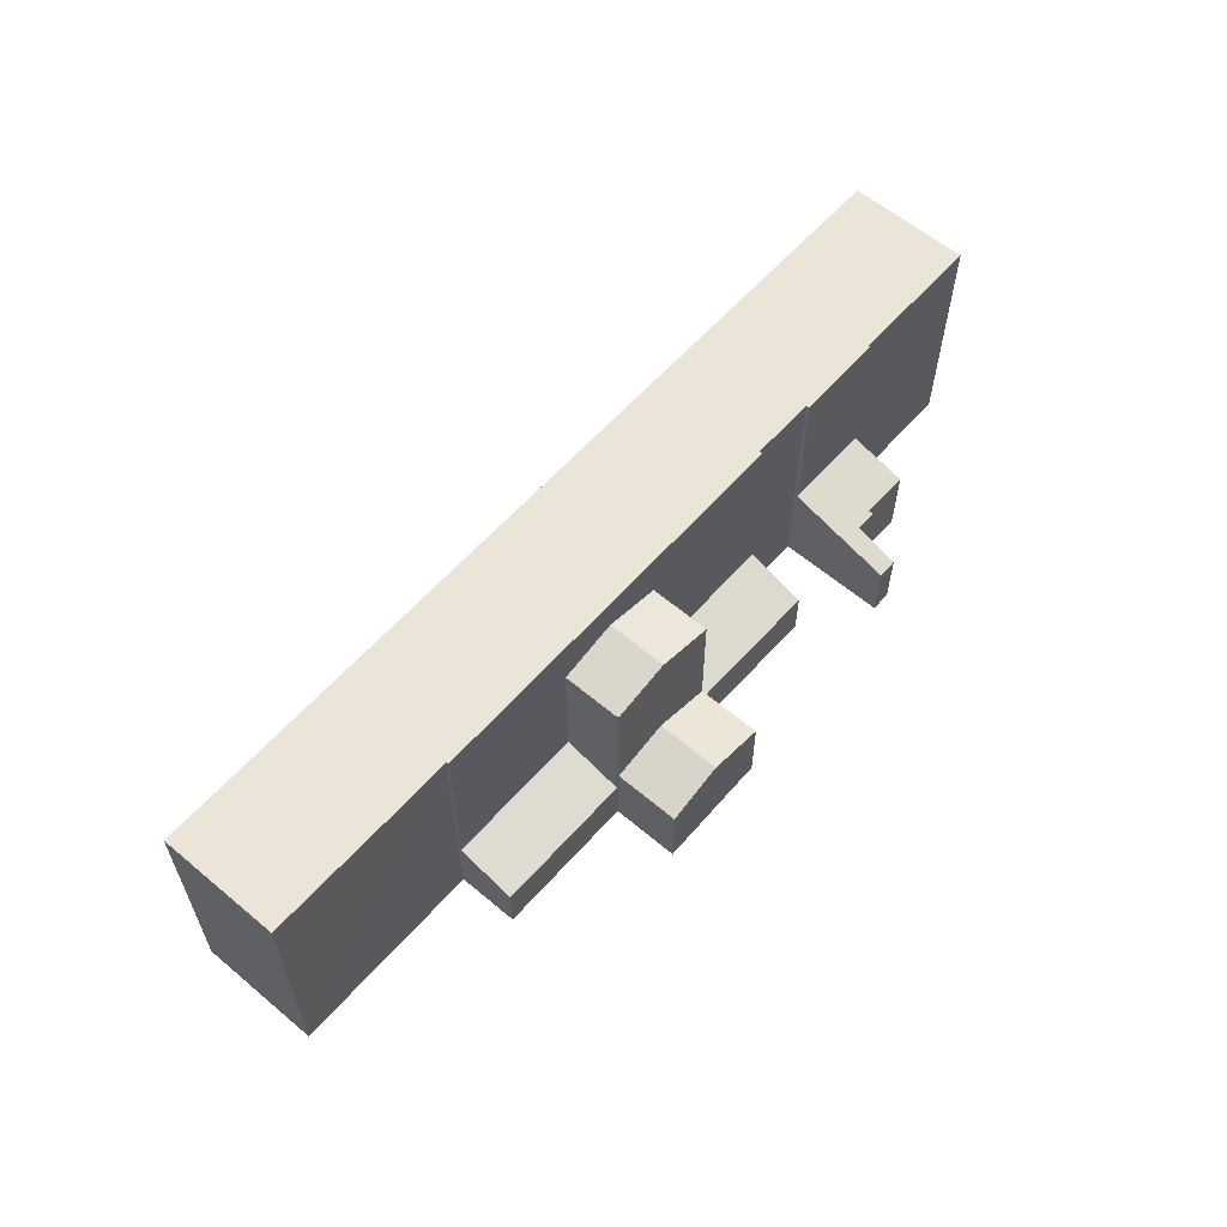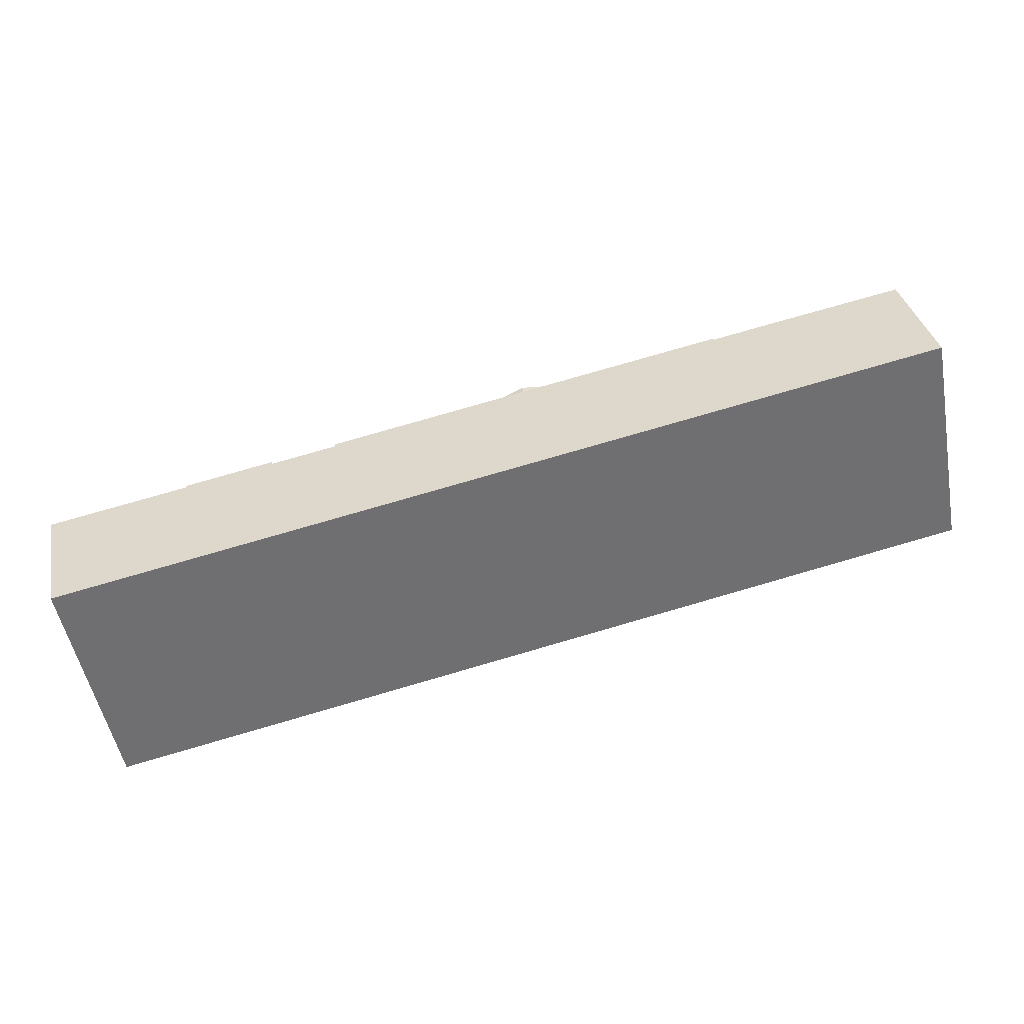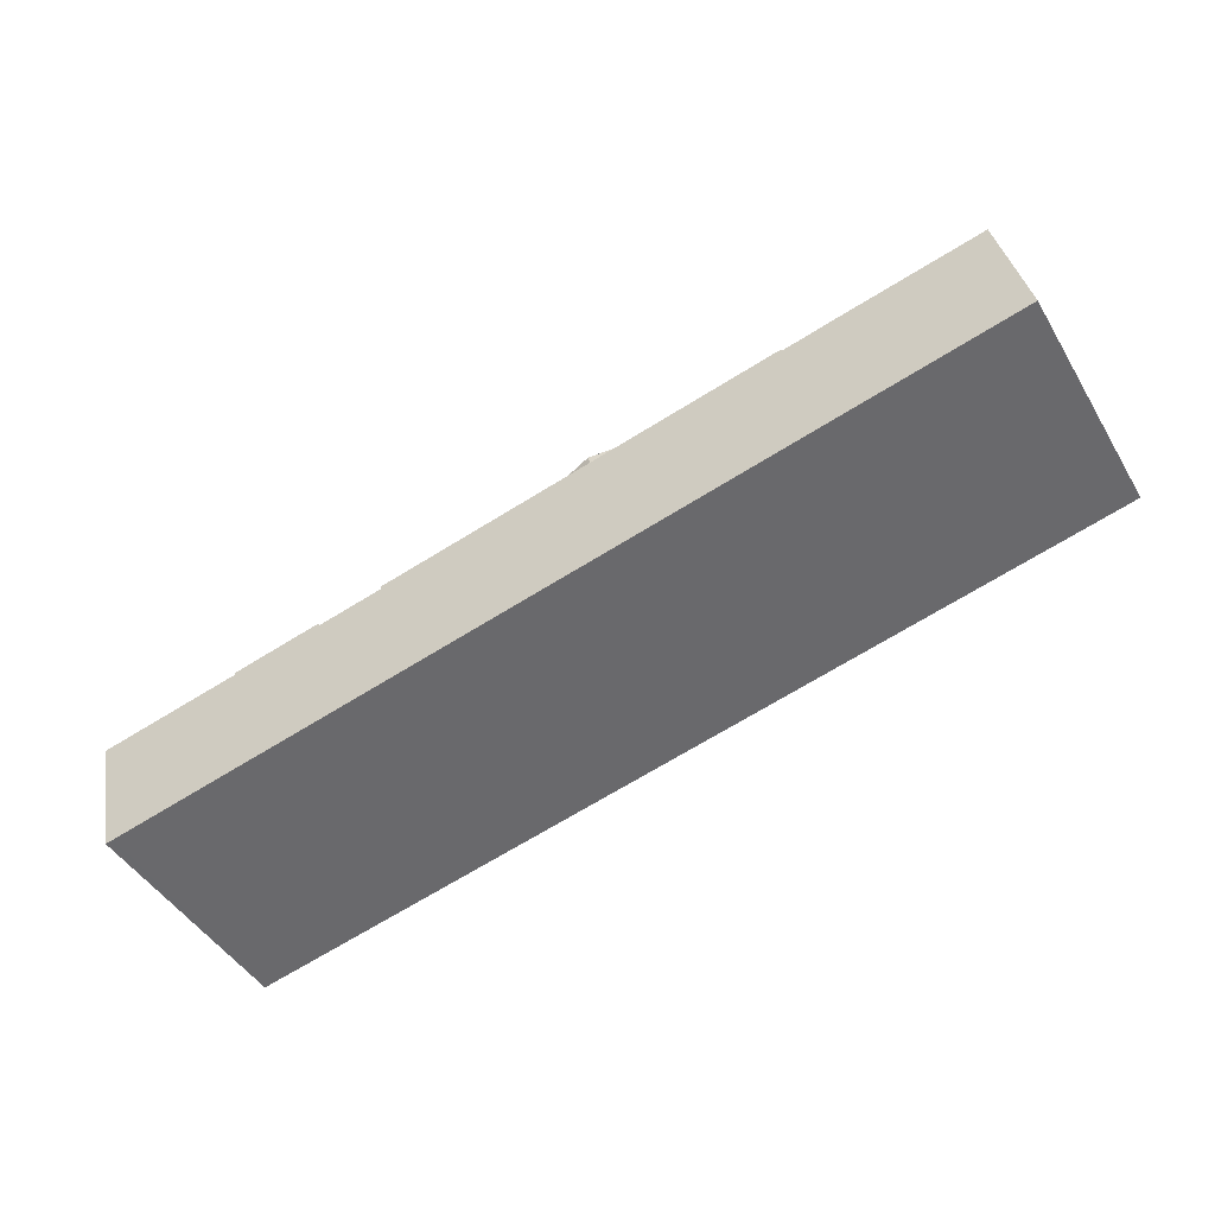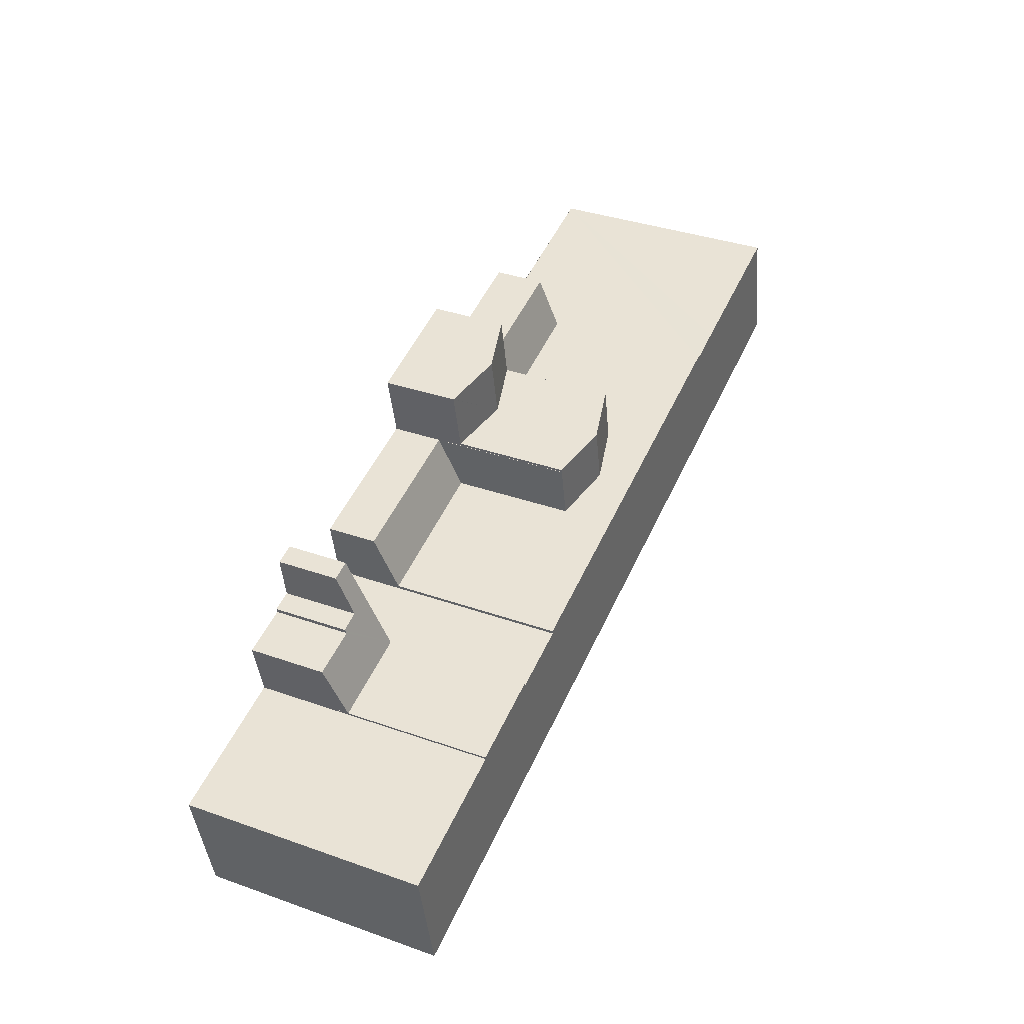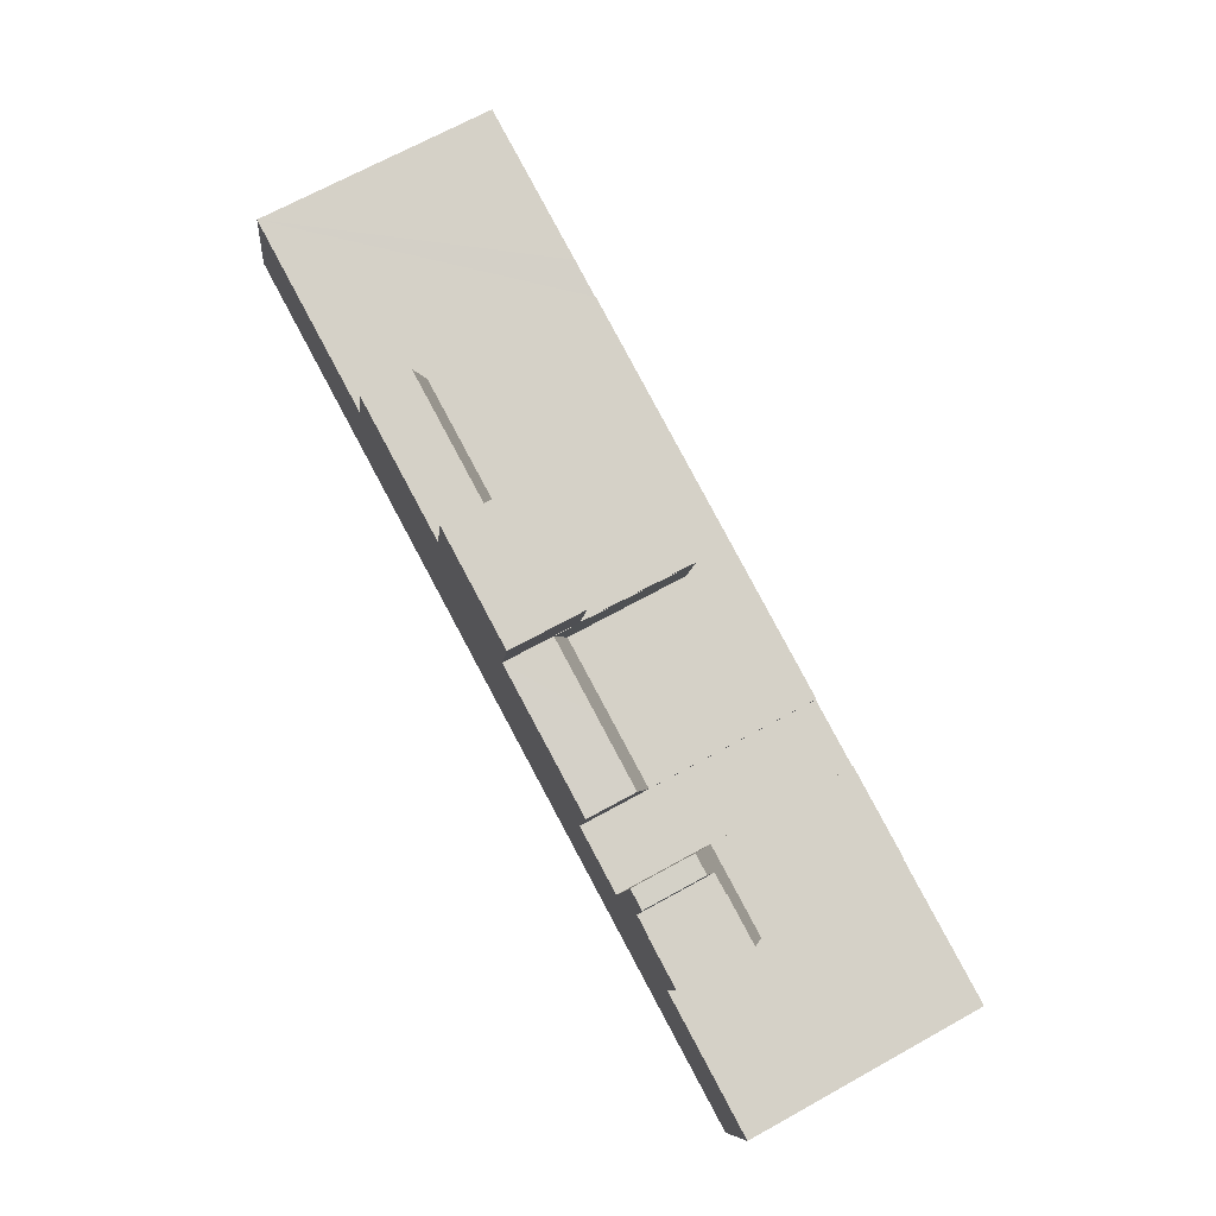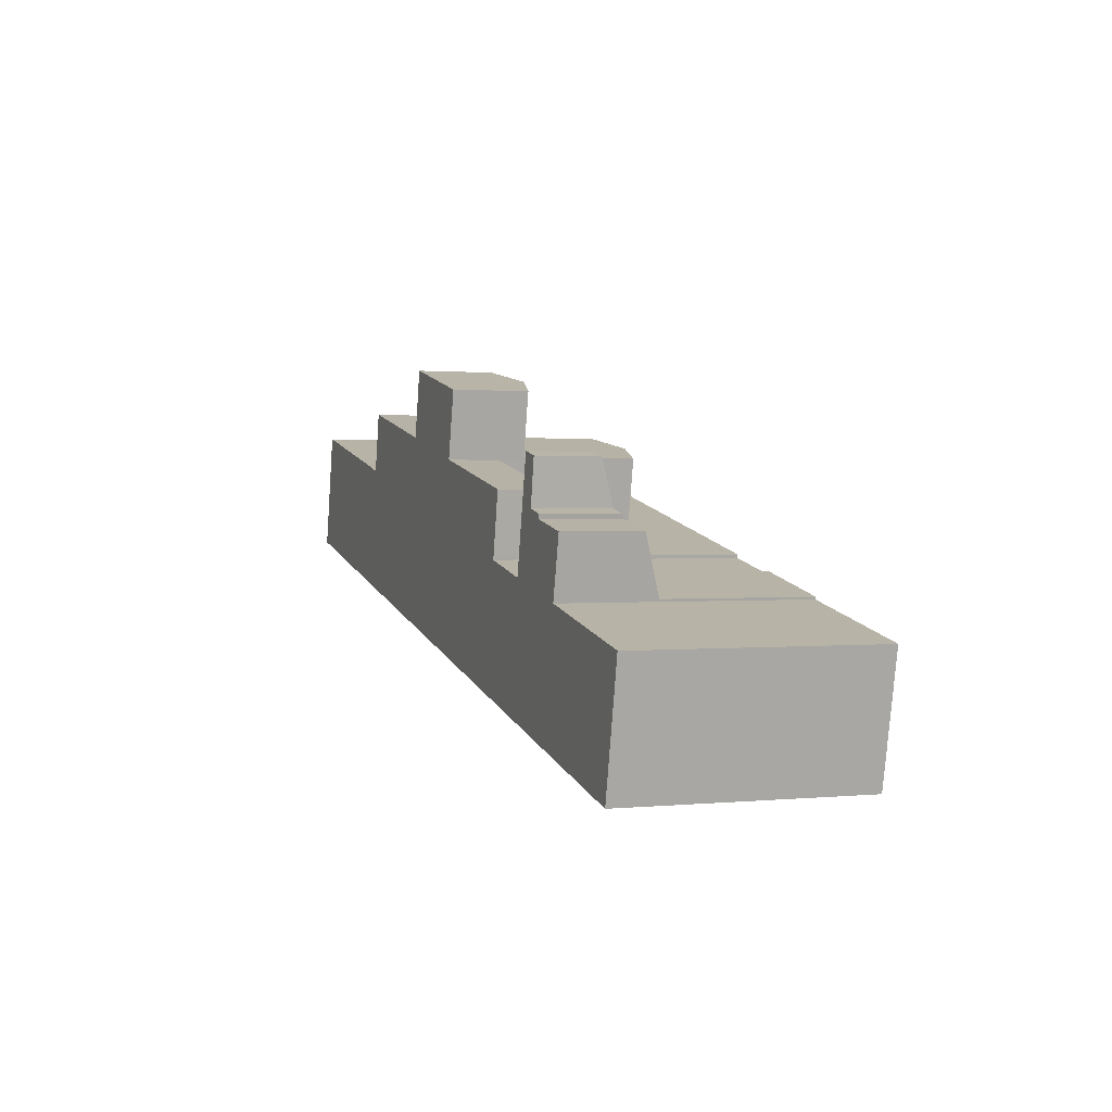
<metadata>
{"format":"obj","ext":"obj","renderer":"f3d","projection":"perspective","resolution":1024,"background":"white","views":[{"elev":59.2,"azim":-37.0,"up":"+Y"},{"elev":-52.0,"azim":-169.3,"up":"+Z"},{"elev":-46.4,"azim":-150.6,"up":"+Z"},{"elev":36.8,"azim":114.5,"up":"+Z"},{"elev":69.5,"azim":61.1,"up":"+Z"},{"elev":1.1,"azim":70.0,"up":"+Z"}]}
</metadata>
<code>
v  39.18 18.8 3.599
v  35.08 17.51 10.25
v  40.36 18.8 9.157
v  35.05 17.51 10.13
v  34.96 17.49 10.15
v  33.81 17.49 4.748
v  44.54 17.49 2.45
v  45.65 17.49 7.79
v  45.67 17.49 7.786
v  45.71 17.49 8.051
v  35.05 -6.203e-16 10.13
v  34.96 -6.216e-16 10.15
v  35.08 -6.274e-16 10.25
v  45.71 -4.93e-16 8.051
v  40.36 -5.607e-16 9.157
v  45.65 -4.77e-16 7.79
v  45.67 -4.768e-16 7.786
v  33.81 -2.907e-16 4.748
v  44.54 -1.5e-16 2.45
v  39.18 -2.204e-16 3.599
v  20.7 6.235 7.556
v  34.96 4.691 10.15
v  33.81 6.249 4.748
v  21.86 4.7 12.88
v  20.7 -4.627e-16 7.556
v  21.86 -7.884e-16 12.88
v  0.551 22.1 2.483
v  18.11 22.1 -3.879
v  0 22.1 1.353e-15
v  2.395 22.1 10.79
v  2.477 22.1 11.16
v  17.07 22.1 8.14
v  20.6 22.1 7.349
v  31.38 22.1 -6.721
v  20.66 22.1 7.337
v  20.7 22.1 7.556
v  33.81 22.1 4.748
v  36.8 22.1 -7.884
v  39.18 22.1 3.599
v  42.11 22.1 -9.02
v  44.54 22.1 2.45
v  55.91 22.1 -11.98
v  58.13 22.1 -0.782
v  58.2 22.1 -0.476
v  61.82 22.1 -13.24
v  58.23 22.1 -0.803
v  64.15 22.1 -2.057
v  70.39 22.1 -15.08
v  64.24 22.1 -2.078
v  64.31 22.1 -1.784
v  72.57 22.1 -3.78
v  72.62 22.1 -3.566
v  82.6 22.1 -17.7
v  72.72 22.1 -3.812
v  85.68 22.1 -6.536
v  82.91 22.1 -17.76
v  83.33 22.1 -17.85
v  85.68 4.002e-16 -6.536
v  72.72 2.334e-16 -3.812
v  72.57 2.315e-16 -3.78
v  2.477 -6.834e-16 11.16
v  20.6 -4.5e-16 7.349
v  20.66 -4.493e-16 7.337
v  17.07 -4.984e-16 8.14
v  58.2 2.915e-17 -0.476
v  58.13 4.788e-17 -0.782
v  58.23 4.917e-17 -0.803
v  64.15 1.26e-16 -2.057
v  64.24 1.272e-16 -2.078
v  64.31 1.092e-16 -1.784
v  72.62 2.184e-16 -3.566
v  83.33 1.093e-15 -17.85
v  82.91 1.088e-15 -17.76
v  82.6 1.084e-15 -17.7
v  70.39 9.233e-16 -15.08
v  61.82 8.11e-16 -13.24
v  55.91 7.334e-16 -11.98
v  42.11 5.523e-16 -9.02
v  36.8 4.828e-16 -7.884
v  31.38 4.115e-16 -6.721
v  18.11 2.375e-16 -3.879
v  0 0 0
v  0.551 -1.52e-16 2.483
v  2.395 -6.606e-16 10.79
v  45.67 4.613 7.786
v  58.2 6.349 -0.476
v  44.54 6.332 2.45
v  46.57 4.611 7.604
v  52.66 4.599 6.363
v  59.28 4.585 5.015
v  59.28 -3.071e-16 5.015
v  46.57 -4.656e-16 7.604
v  52.66 -3.896e-16 6.363
v  40.36 8.367 9.157
v  46.19 6.943 10.22
v  45.71 6.948 8.051
v  47 6.934 13.88
v  46.97 6.943 13.88
v  46.21 7.145 14.05
v  41.61 8.367 15.07
v  41.6 8.367 15.01
v  36.32 6.969 16.09
v  35.08 6.969 10.25
v  36.35 6.969 16.24
v  47 -8.497e-16 13.88
v  46.97 -8.501e-16 13.88
v  46.21 -8.604e-16 14.05
v  41.61 -9.23e-16 15.07
v  36.35 -9.946e-16 16.24
v  46.19 -6.261e-16 10.22
v  36.32 -9.855e-16 16.09
v  64.31 8.654 -1.784
v  73.81 7.047 1.658
v  72.62 8.663 -3.566
v  69.27 7.054 2.59
v  69.37 6.929 2.992
v  67.47 6.923 3.41
v  67.5 6.88 3.552
v  68.17 5.67 7.505
v  66.32 5.662 7.923
v  65.5 6.882 3.964
v  65.5 -2.427e-16 3.964
v  66.32 -4.851e-16 7.923
v  68.17 -4.595e-16 7.505
v  69.37 -1.832e-16 2.992
v  67.47 -2.088e-16 3.41
v  69.27 -1.586e-16 2.59
v  73.81 -1.015e-16 1.658
v  67.5 -2.175e-16 3.552
g defaultobject
f 1 2 3
f 2 1 4
f 4 1 5
f 5 1 6
f 7 8 9
f 8 3 10
f 3 8 7
f 3 7 1
f 5 11 4
f 11 5 12
f 13 3 2
f 3 13 10
f 10 13 14
f 14 13 15
f 16 9 8
f 9 16 17
f 11 2 4
f 2 11 13
f 18 5 6
f 5 18 12
f 14 8 10
f 8 14 16
f 17 7 9
f 7 17 19
f 19 1 7
f 1 19 6
f 6 19 18
f 18 19 20
f 17 20 19
f 20 17 16
f 20 16 14
f 20 14 15
f 20 15 18
f 18 15 11
f 11 15 13
f 12 18 11
f 21 22 23
f 22 21 24
f 25 24 21
f 24 25 26
f 26 22 24
f 22 26 12
f 22 18 23
f 18 22 12
f 18 21 23
f 21 18 25
f 18 26 25
f 26 18 12
f 27 28 29
f 28 27 30
f 28 30 31
f 28 31 32
f 28 32 33
f 28 33 34
f 34 33 35
f 34 35 36
f 34 36 37
f 34 37 38
f 38 37 39
f 38 39 40
f 40 39 41
f 40 41 42
f 42 41 43
f 43 41 44
f 43 45 42
f 45 43 46
f 45 46 47
f 45 47 48
f 48 47 49
f 48 49 50
f 48 50 51
f 51 50 52
f 51 53 48
f 53 51 54
f 53 54 55
f 53 55 56
f 56 55 57
f 54 58 55
f 58 54 51
f 58 51 59
f 59 51 60
f 61 32 31
f 32 61 33
f 33 61 35
f 35 61 62
f 35 62 63
f 62 61 64
f 25 37 36
f 37 25 39
f 39 25 41
f 41 25 44
f 44 25 18
f 44 18 65
f 65 18 20
f 65 20 19
f 66 46 43
f 46 66 47
f 47 66 49
f 49 66 67
f 49 67 68
f 49 68 69
f 70 52 50
f 52 70 71
f 58 57 55
f 57 58 72
f 65 43 44
f 43 65 66
f 71 51 52
f 51 71 60
f 72 56 57
f 56 72 53
f 53 72 48
f 48 72 73
f 48 73 74
f 48 74 75
f 48 75 45
f 45 75 42
f 42 75 76
f 42 76 40
f 40 76 77
f 40 77 78
f 40 78 38
f 38 78 34
f 34 78 28
f 28 78 79
f 28 79 80
f 28 80 81
f 28 81 29
f 29 81 82
f 82 27 29
f 27 82 30
f 30 82 31
f 31 82 61
f 61 82 83
f 61 83 84
f 63 36 35
f 36 63 25
f 69 50 49
f 50 69 70
f 74 60 75
f 60 74 59
f 59 74 58
f 58 74 73
f 58 73 72
f 76 66 77
f 66 76 67
f 67 76 68
f 68 76 75
f 68 75 69
f 69 75 70
f 70 75 60
f 70 60 71
f 81 83 82
f 83 81 84
f 84 81 61
f 61 81 64
f 64 81 62
f 62 81 80
f 62 80 63
f 63 80 25
f 25 80 18
f 18 80 79
f 18 79 20
f 20 79 78
f 20 78 19
f 19 78 77
f 19 77 66
f 19 66 65
f 85 86 87
f 86 85 88
f 86 88 89
f 86 89 90
f 17 88 85
f 88 17 89
f 89 17 90
f 90 17 91
f 91 17 92
f 91 92 93
f 90 65 86
f 65 90 91
f 65 87 86
f 87 65 19
f 19 85 87
f 85 19 17
f 91 19 65
f 19 91 93
f 19 93 92
f 19 92 17
f 94 95 96
f 95 94 97
f 97 94 98
f 98 94 99
f 99 94 100
f 100 94 101
f 102 94 103
f 94 102 101
f 101 102 104
f 101 104 100
f 98 105 97
f 105 98 99
f 105 99 100
f 105 100 104
f 105 104 106
f 106 104 107
f 107 104 108
f 108 104 109
f 105 95 97
f 95 105 96
f 96 105 14
f 14 105 110
f 14 94 96
f 94 14 103
f 103 14 15
f 103 15 13
f 13 102 103
f 102 13 104
f 104 13 109
f 109 13 111
f 15 111 13
f 111 15 14
f 111 14 109
f 109 14 108
f 108 14 110
f 108 110 107
f 107 110 106
f 106 110 105
f 112 113 114
f 113 112 115
f 115 112 116
f 116 112 117
f 117 112 118
f 118 112 119
f 119 112 120
f 120 112 121
f 70 121 112
f 121 70 120
f 120 70 122
f 120 122 123
f 120 124 119
f 124 120 123
f 117 125 116
f 125 117 126
f 127 113 115
f 113 127 128
f 124 118 119
f 118 124 117
f 117 124 126
f 126 124 129
f 116 127 115
f 127 116 125
f 113 71 114
f 71 113 128
f 71 112 114
f 112 71 70
f 123 122 124
f 70 124 122
f 126 124 70
f 71 126 70
f 129 124 126
f 127 126 71
f 125 126 127
f 128 127 71

</code>
